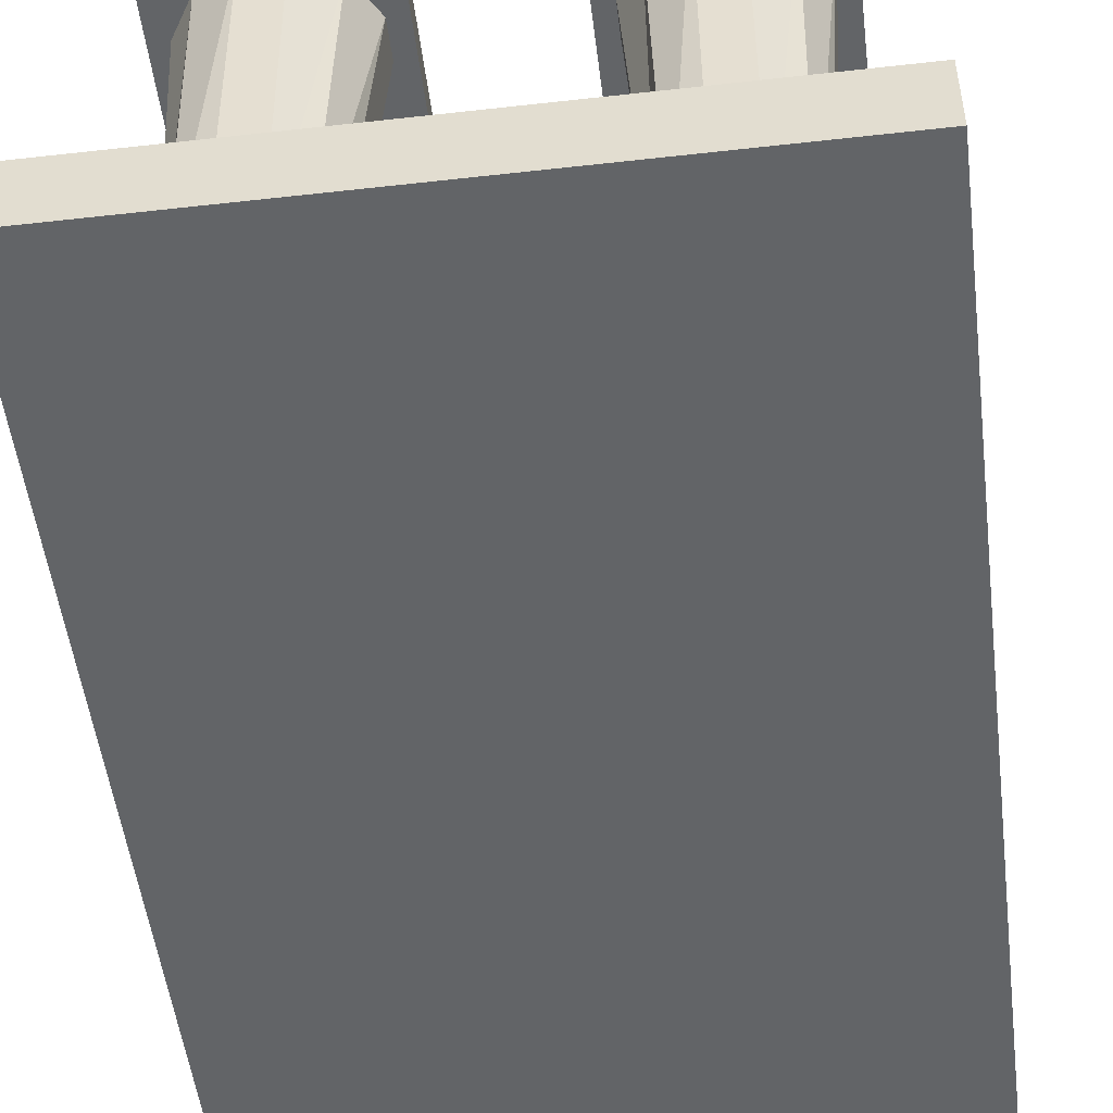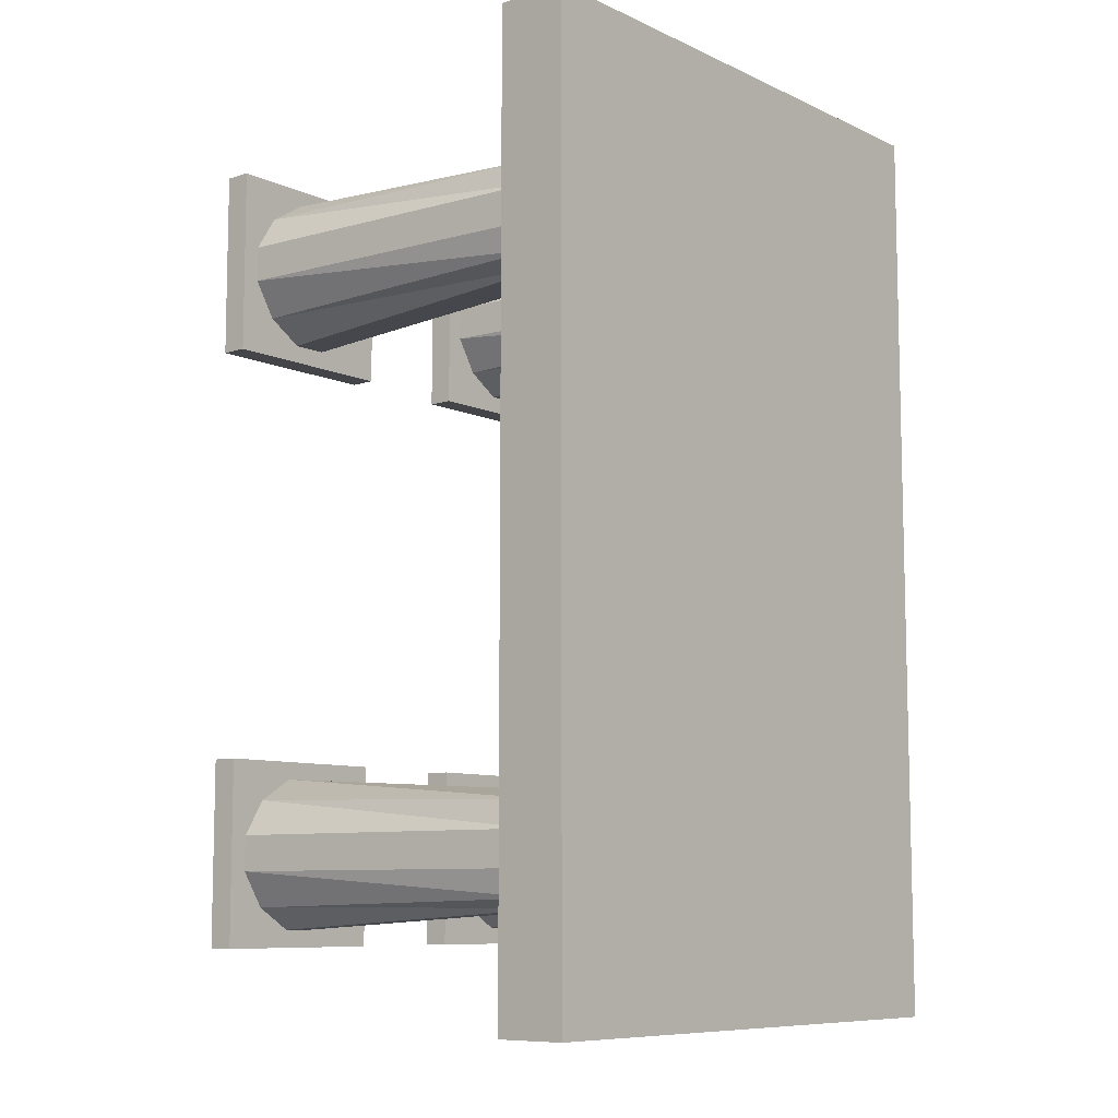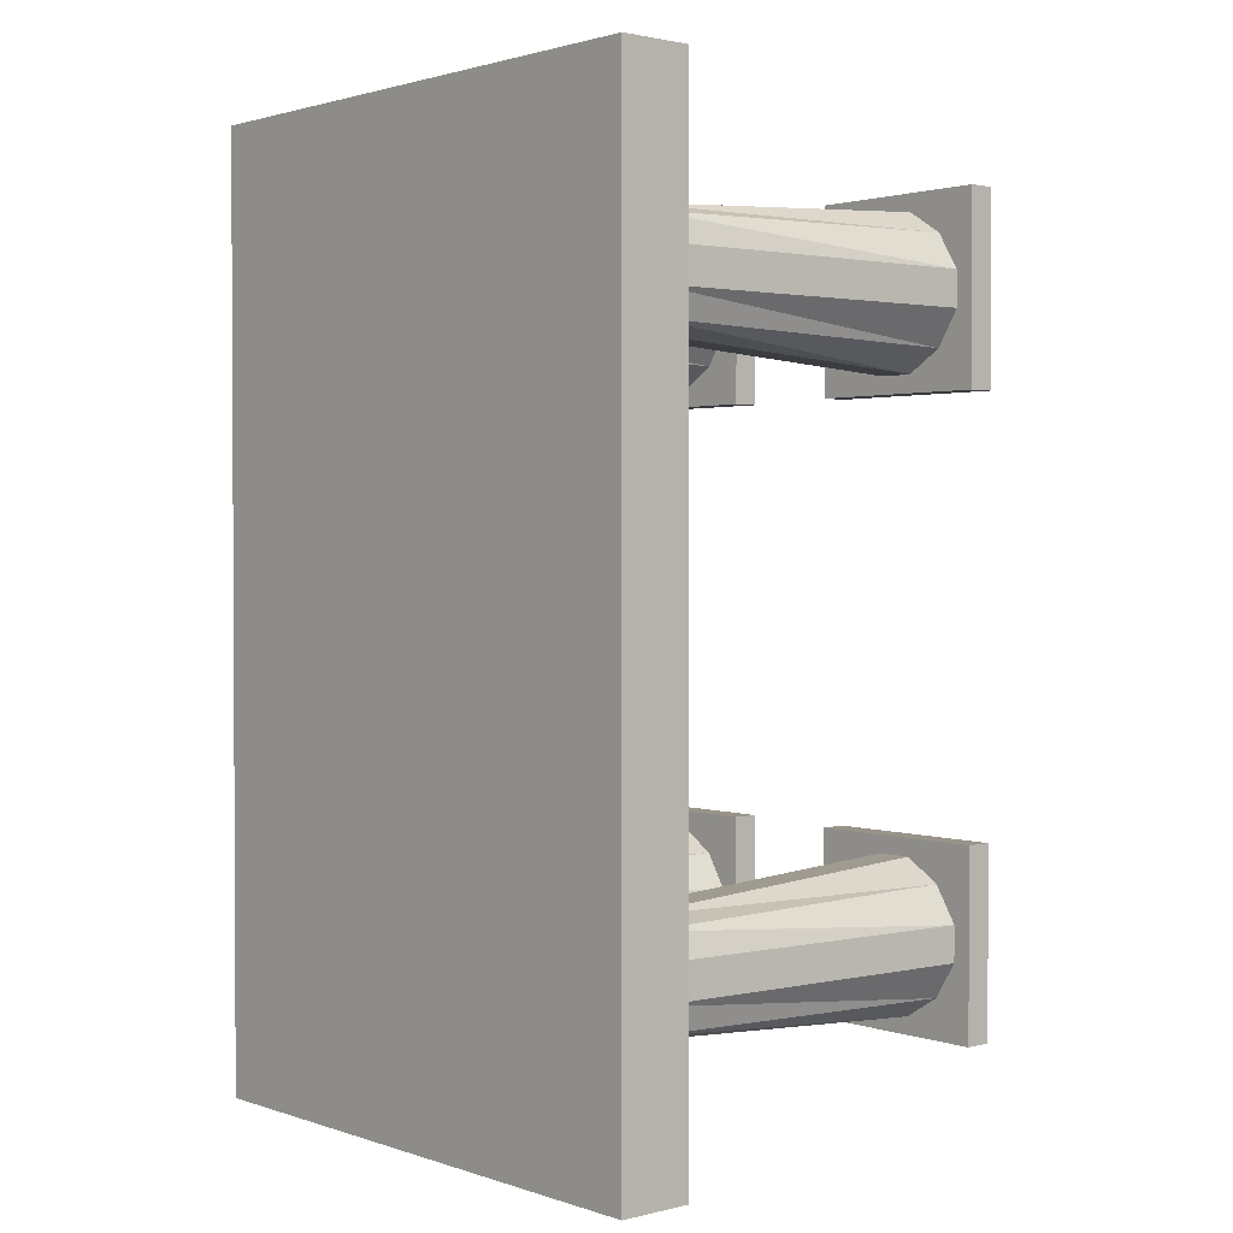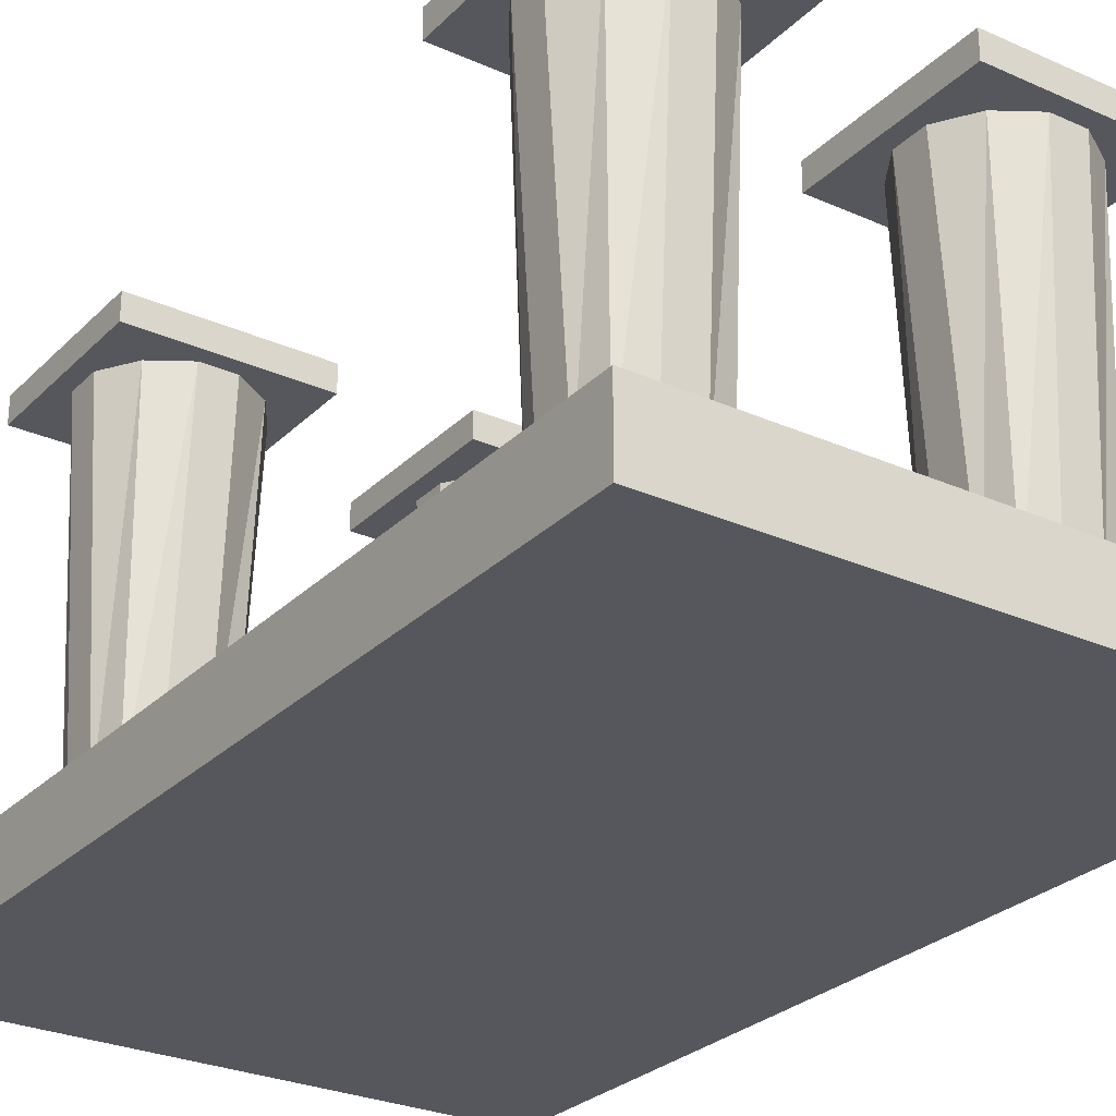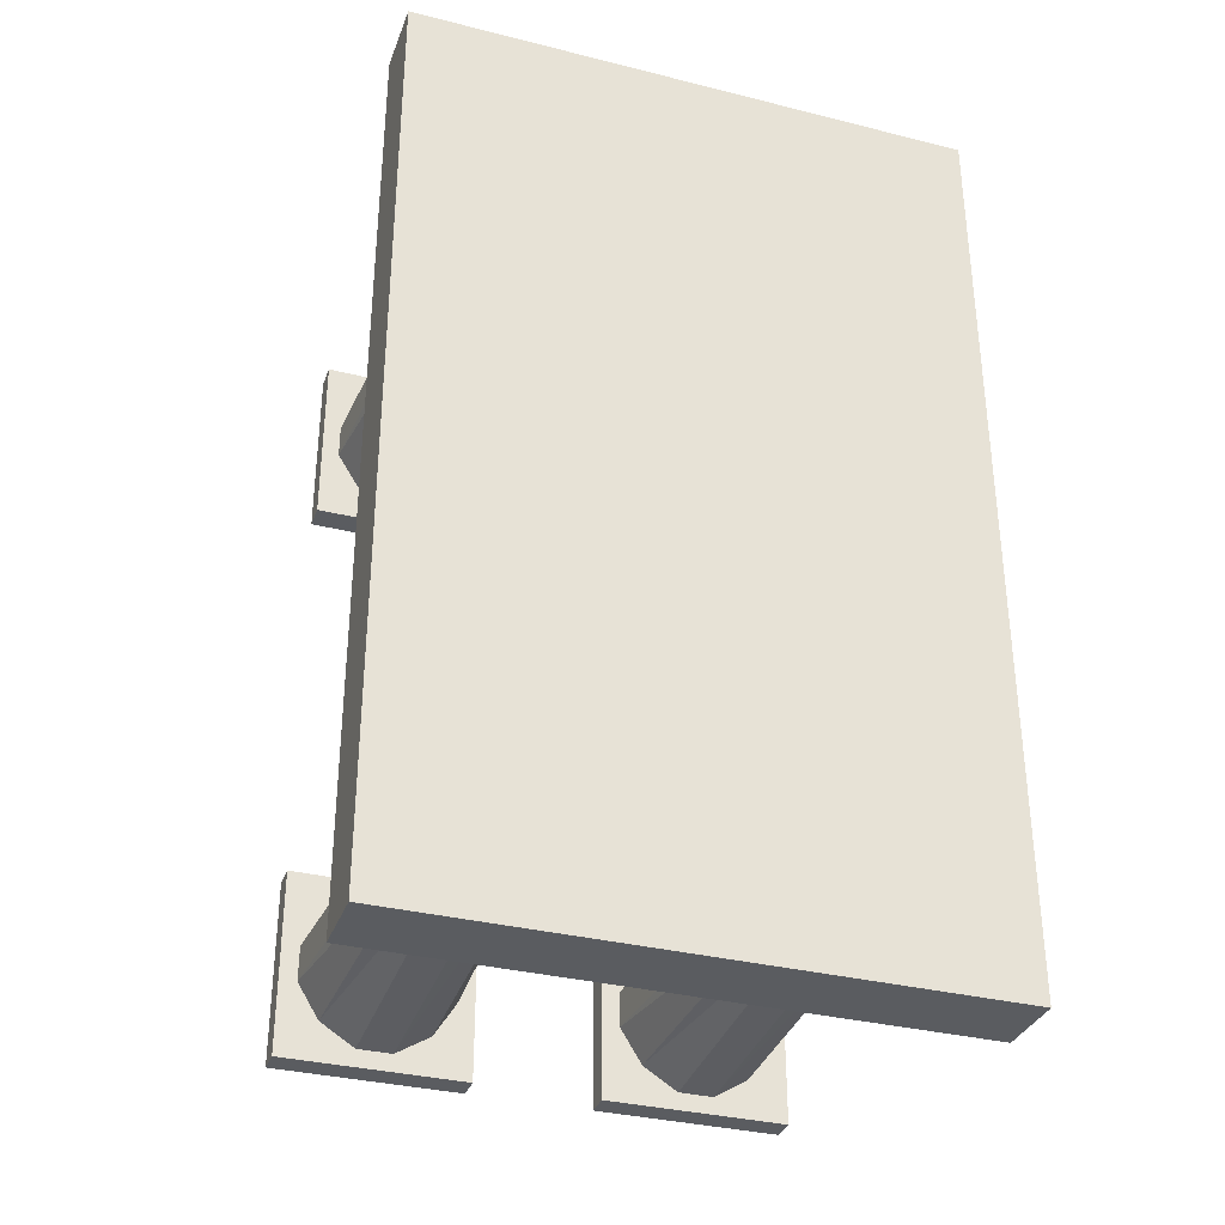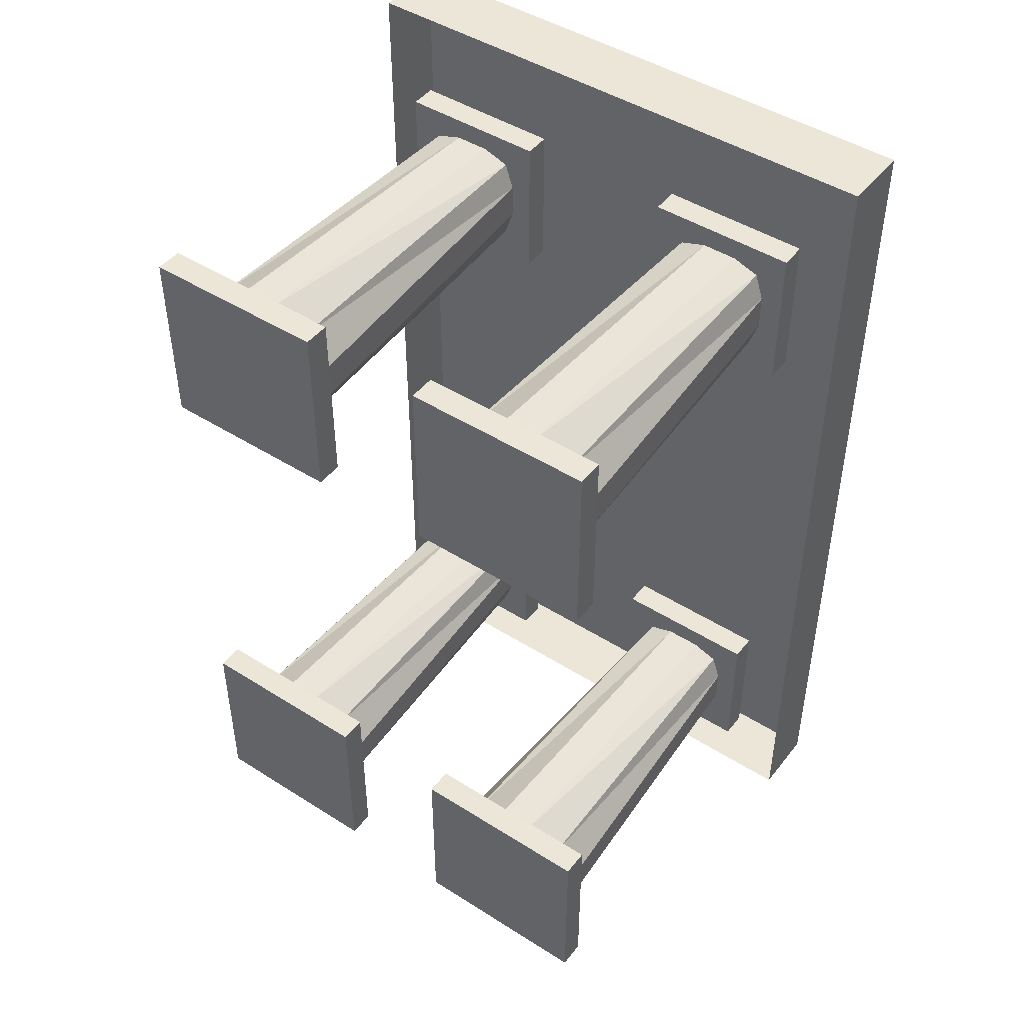
<metadata>
{"format":"obj","ext":"obj","renderer":"f3d","projection":"perspective","resolution":1024,"background":"white","views":[{"elev":-51.1,"azim":-173.0,"up":"+Y"},{"elev":-8.8,"azim":-50.2,"up":"+Z"},{"elev":1.7,"azim":49.2,"up":"+Z"},{"elev":-27.5,"azim":-34.4,"up":"+Y"},{"elev":-33.8,"azim":-18.8,"up":"+Z"},{"elev":46.4,"azim":-144.1,"up":"+Z"}]}
</metadata>
<code>
o object/ceremonial_table
v -56 0 92
v -56 0 50
v -56 -6 50
v -56 -6 92
v -14 0 92
v -14 0 50
v -14 -6 50
v -14 -6 92
v -52 -86 88
v -52 -86 54
v -52 -92 54
v -52 -92 88
v -18 -86 88
v -18 -86 54
v -18 -92 54
v -18 -92 88
v -52 -6 75
v -52 -6 67
v -47 -86 67
v -47 -86 75
v -47 -6 83
v -45 -86 81
v -39 -6 88
v -39 -86 83
v -31 -6 88
v -31 -86 83
v -23 -6 83
v -25 -86 81
v -18 -6 75
v -23 -86 75
v -18 -6 67
v -23 -86 67
v -23 -6 59
v -25 -86 61
v -31 -6 54
v -31 -86 59
v -39 -6 54
v -39 -86 59
v -47 -6 59
v -45 -86 61
v 14 0 92
v 14 0 50
v 14 -6 50
v 14 -6 92
v 56 0 92
v 56 0 50
v 56 -6 50
v 56 -6 92
v 18 -86 88
v 18 -86 54
v 18 -92 54
v 18 -92 88
v 52 -86 88
v 52 -86 54
v 52 -92 54
v 52 -92 88
v 18 -6 75
v 18 -6 67
v 23 -86 67
v 23 -86 75
v 23 -6 83
v 25 -86 81
v 31 -6 88
v 31 -86 83
v 39 -6 88
v 39 -86 83
v 47 -6 83
v 45 -86 81
v 52 -6 75
v 47 -86 75
v 52 -6 67
v 47 -86 67
v 47 -6 59
v 45 -86 61
v 39 -6 54
v 39 -86 59
v 31 -6 54
v 31 -86 59
v 23 -6 59
v 25 -86 61
v -64 -108 108
v -64 -92 108
v -64 -92 -102
v -64 -108 -102
v 64 -108 108
v 64 -92 108
v 64 -108 -102
v 64 -92 -102
v 14 0 -44
v 14 0 -86
v 14 -6 -86
v 14 -6 -44
v 56 0 -44
v 56 0 -86
v 56 -6 -86
v 56 -6 -44
v 18 -86 -48
v 18 -86 -82
v 18 -92 -82
v 18 -92 -48
v 52 -86 -48
v 52 -86 -82
v 52 -92 -82
v 52 -92 -48
v 18 -6 -61
v 18 -6 -69
v 23 -86 -69
v 23 -86 -61
v 23 -6 -53
v 25 -86 -55
v 31 -6 -48
v 31 -86 -53
v 39 -6 -48
v 39 -86 -53
v 47 -6 -53
v 45 -86 -55
v 52 -6 -61
v 47 -86 -61
v 52 -6 -69
v 47 -86 -69
v 47 -6 -77
v 45 -86 -75
v 39 -6 -82
v 39 -86 -77
v 31 -6 -82
v 31 -86 -77
v 23 -6 -77
v 25 -86 -75
v -56 0 -44
v -56 0 -86
v -56 -6 -86
v -56 -6 -44
v -14 0 -44
v -14 0 -86
v -14 -6 -86
v -14 -6 -44
v -52 -86 -48
v -52 -86 -82
v -52 -92 -82
v -52 -92 -48
v -18 -86 -48
v -18 -86 -82
v -18 -92 -82
v -18 -92 -48
v -52 -6 -61
v -52 -6 -69
v -47 -86 -69
v -47 -86 -61
v -47 -6 -53
v -45 -86 -55
v -39 -6 -48
v -39 -86 -53
v -31 -6 -48
v -31 -86 -53
v -23 -6 -53
v -25 -86 -55
v -18 -6 -61
v -23 -86 -61
v -18 -6 -69
v -23 -86 -69
v -23 -6 -77
v -25 -86 -75
v -31 -6 -82
v -31 -86 -77
v -39 -6 -82
v -39 -86 -77
v -47 -6 -77
v -45 -86 -75
f 1 2 3
f 1 3 4
f 1 4 5
f 1 5 2
f 2 5 6
f 2 6 7
f 2 7 3
f 3 7 4
f 4 7 8
f 4 8 5
f 5 8 6
f 6 8 7
f 9 10 11
f 9 11 12
f 9 12 13
f 9 13 10
f 10 13 14
f 10 14 15
f 10 15 11
f 11 15 12
f 12 15 16
f 12 16 13
f 13 16 14
f 14 16 15
f 17 18 19
f 17 19 20
f 17 20 21
f 21 20 22
f 21 22 23
f 23 22 24
f 23 24 25
f 25 24 26
f 25 26 27
f 27 26 28
f 27 28 29
f 29 28 30
f 29 30 31
f 31 30 32
f 31 32 33
f 33 32 34
f 33 34 35
f 35 34 36
f 35 36 37
f 37 36 38
f 37 38 39
f 39 38 40
f 39 40 18
f 18 40 19
f 41 42 43
f 41 43 44
f 41 44 45
f 41 45 42
f 42 45 46
f 42 46 47
f 42 47 43
f 43 47 44
f 44 47 48
f 44 48 45
f 45 48 46
f 46 48 47
f 49 50 51
f 49 51 52
f 49 52 53
f 49 53 50
f 50 53 54
f 50 54 55
f 50 55 51
f 51 55 52
f 52 55 56
f 52 56 53
f 53 56 54
f 54 56 55
f 57 58 59
f 57 59 60
f 57 60 61
f 61 60 62
f 61 62 63
f 63 62 64
f 63 64 65
f 65 64 66
f 65 66 67
f 67 66 68
f 67 68 69
f 69 68 70
f 69 70 71
f 71 70 72
f 71 72 73
f 73 72 74
f 73 74 75
f 75 74 76
f 75 76 77
f 77 76 78
f 77 78 79
f 79 78 80
f 79 80 58
f 58 80 59
f 81 82 83
f 81 83 84
f 81 84 85
f 81 85 82
f 82 85 86
f 86 85 87
f 86 87 88
f 88 87 84
f 88 84 83
f 85 84 87
f 89 90 91
f 89 91 92
f 89 92 93
f 89 93 90
f 90 93 94
f 90 94 95
f 90 95 91
f 91 95 92
f 92 95 96
f 92 96 93
f 93 96 94
f 94 96 95
f 97 98 99
f 97 99 100
f 97 100 101
f 97 101 98
f 98 101 102
f 98 102 103
f 98 103 99
f 99 103 100
f 100 103 104
f 100 104 101
f 101 104 102
f 102 104 103
f 105 106 107
f 105 107 108
f 105 108 109
f 109 108 110
f 109 110 111
f 111 110 112
f 111 112 113
f 113 112 114
f 113 114 115
f 115 114 116
f 115 116 117
f 117 116 118
f 117 118 119
f 119 118 120
f 119 120 121
f 121 120 122
f 121 122 123
f 123 122 124
f 123 124 125
f 125 124 126
f 125 126 127
f 127 126 128
f 127 128 106
f 106 128 107
f 129 130 131
f 129 131 132
f 129 132 133
f 129 133 130
f 130 133 134
f 130 134 135
f 130 135 131
f 131 135 132
f 132 135 136
f 132 136 133
f 133 136 134
f 134 136 135
f 137 138 139
f 137 139 140
f 137 140 141
f 137 141 138
f 138 141 142
f 138 142 143
f 138 143 139
f 139 143 140
f 140 143 144
f 140 144 141
f 141 144 142
f 142 144 143
f 145 146 147
f 145 147 148
f 145 148 149
f 149 148 150
f 149 150 151
f 151 150 152
f 151 152 153
f 153 152 154
f 153 154 155
f 155 154 156
f 155 156 157
f 157 156 158
f 157 158 159
f 159 158 160
f 159 160 161
f 161 160 162
f 161 162 163
f 163 162 164
f 163 164 165
f 165 164 166
f 165 166 167
f 167 166 168
f 167 168 146
f 146 168 147

</code>
